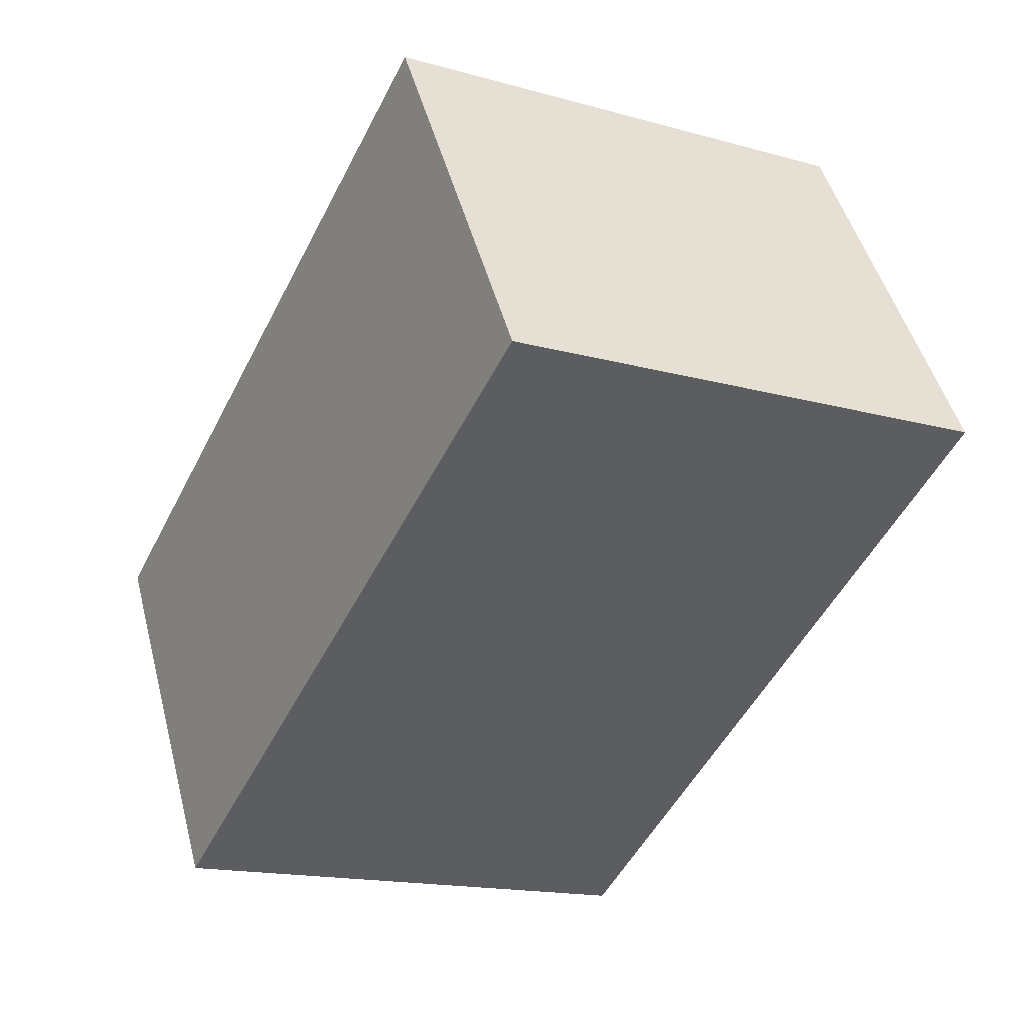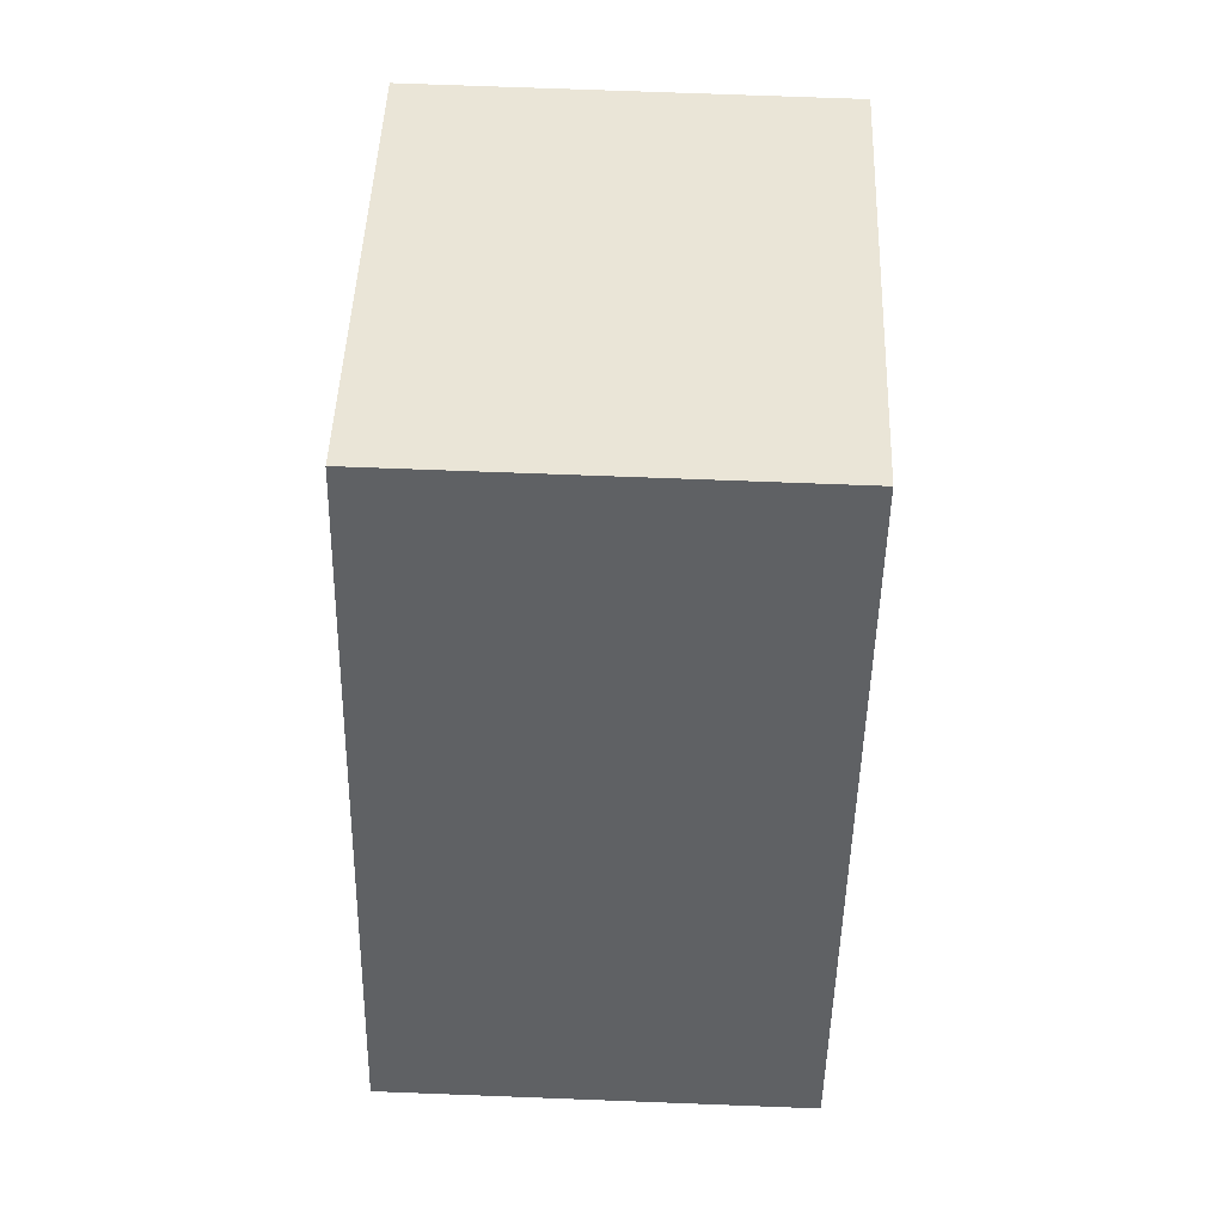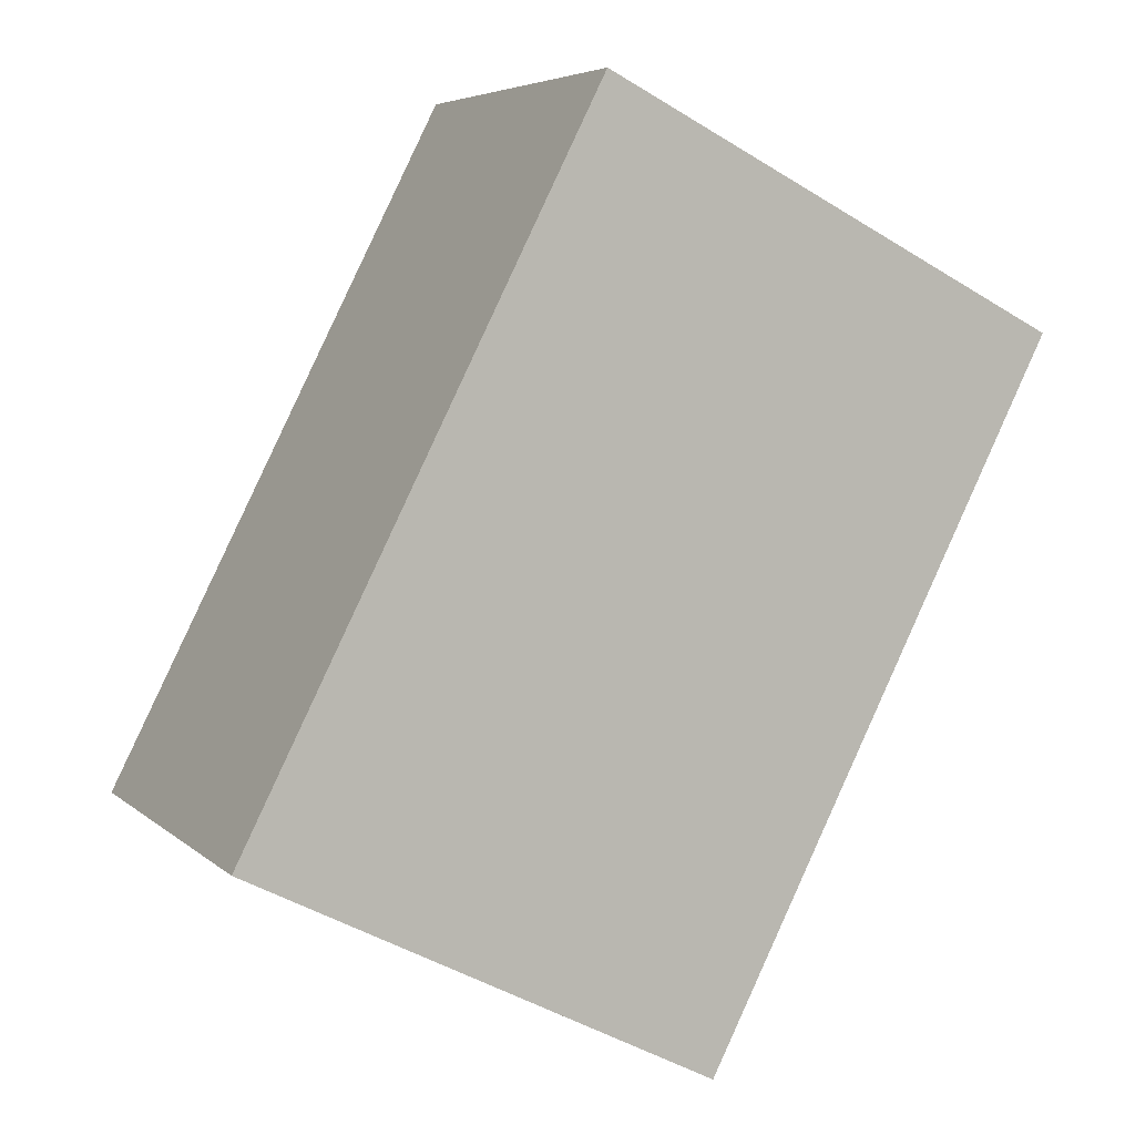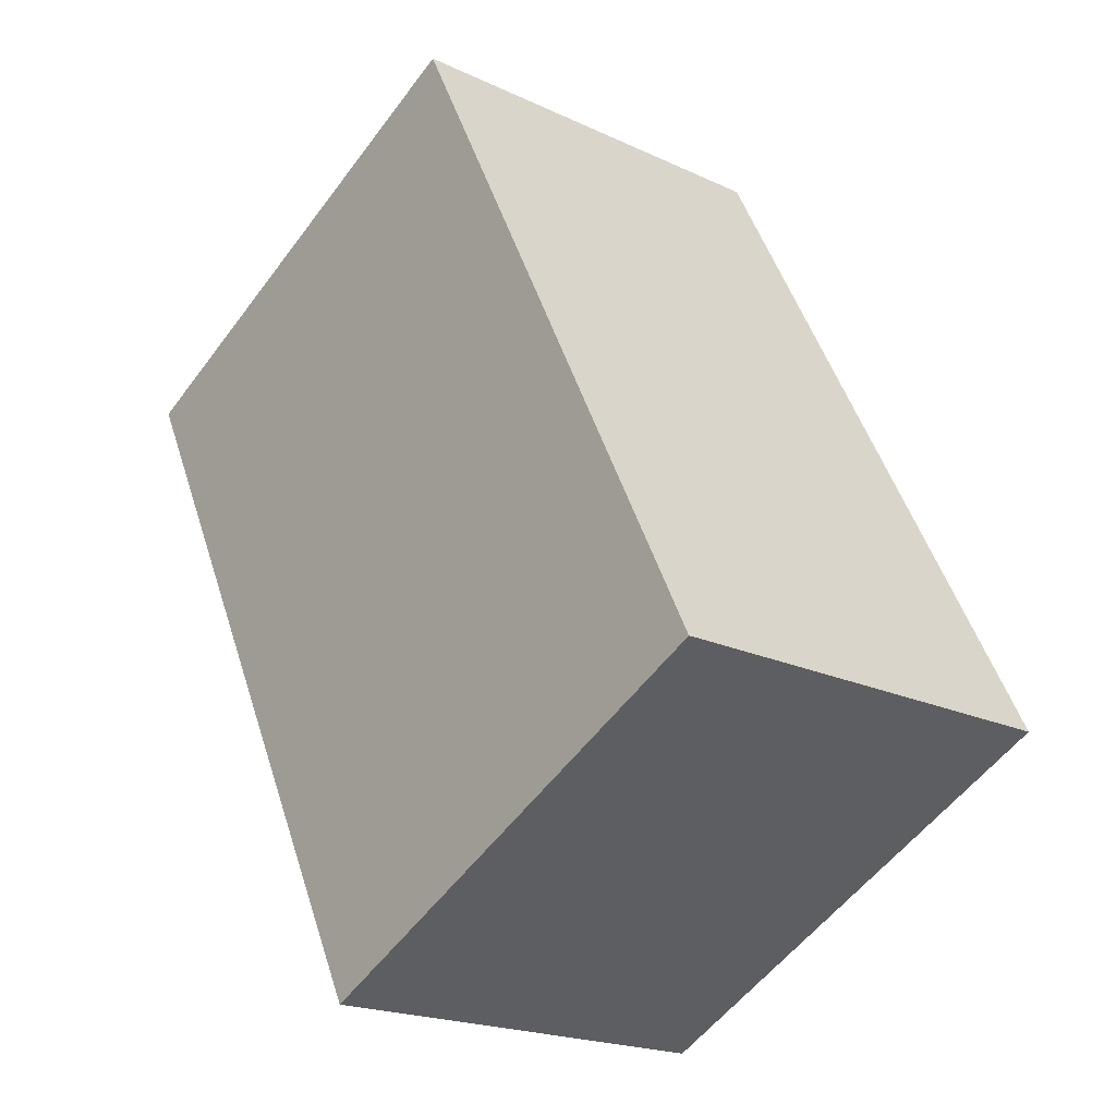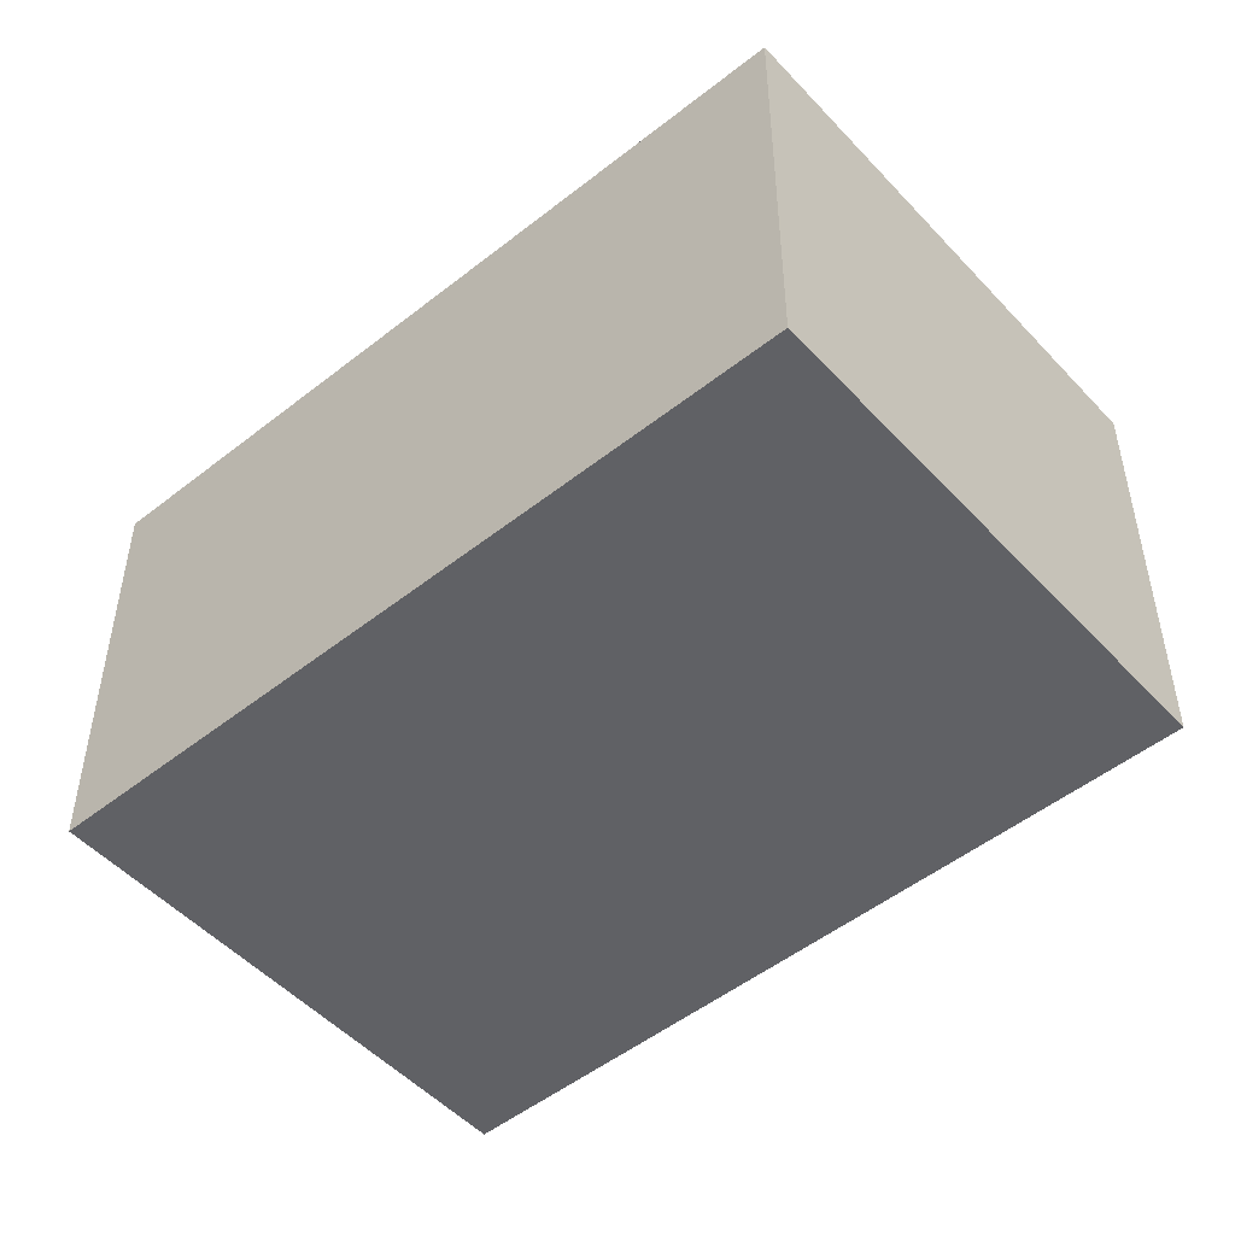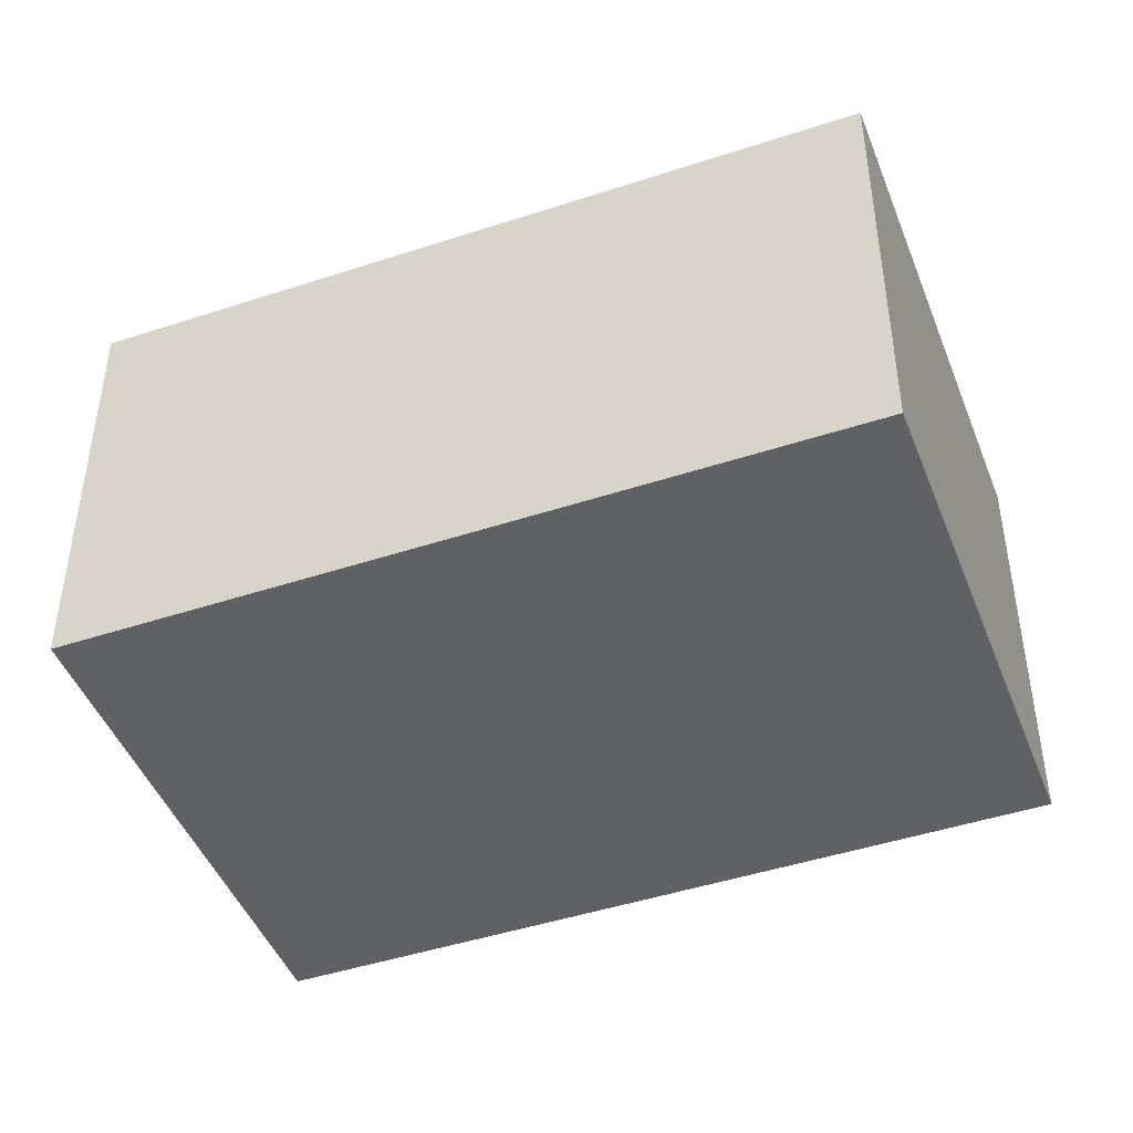
<metadata>
{"format":"obj","ext":"obj","renderer":"f3d","projection":"perspective","resolution":1024,"background":"white","views":[{"elev":47.7,"azim":-14.6,"up":"+Z"},{"elev":70.7,"azim":-87.8,"up":"+Z"},{"elev":5.5,"azim":-23.8,"up":"+Z"},{"elev":-20.1,"azim":-130.8,"up":"+Z"},{"elev":-50.4,"azim":-22.2,"up":"+Y"},{"elev":-45.8,"azim":137.6,"up":"+Y"}]}
</metadata>
<code>
v  0 1.069 6.546e-17
v  2.049 1.069 1.157
v  1.163 1.069 -0.59
v  0.886 1.069 1.747
v  1.163 3.613e-17 -0.59
v  0 0 0
v  0.886 -1.07e-16 1.747
v  2.049 -7.085e-17 1.157
g defaultobject
f 1 2 3
f 2 1 4
f 5 1 3
f 1 5 6
f 6 4 1
f 4 6 7
f 7 2 4
f 2 7 8
f 8 3 2
f 3 8 5
f 8 6 5
f 6 8 7

</code>
